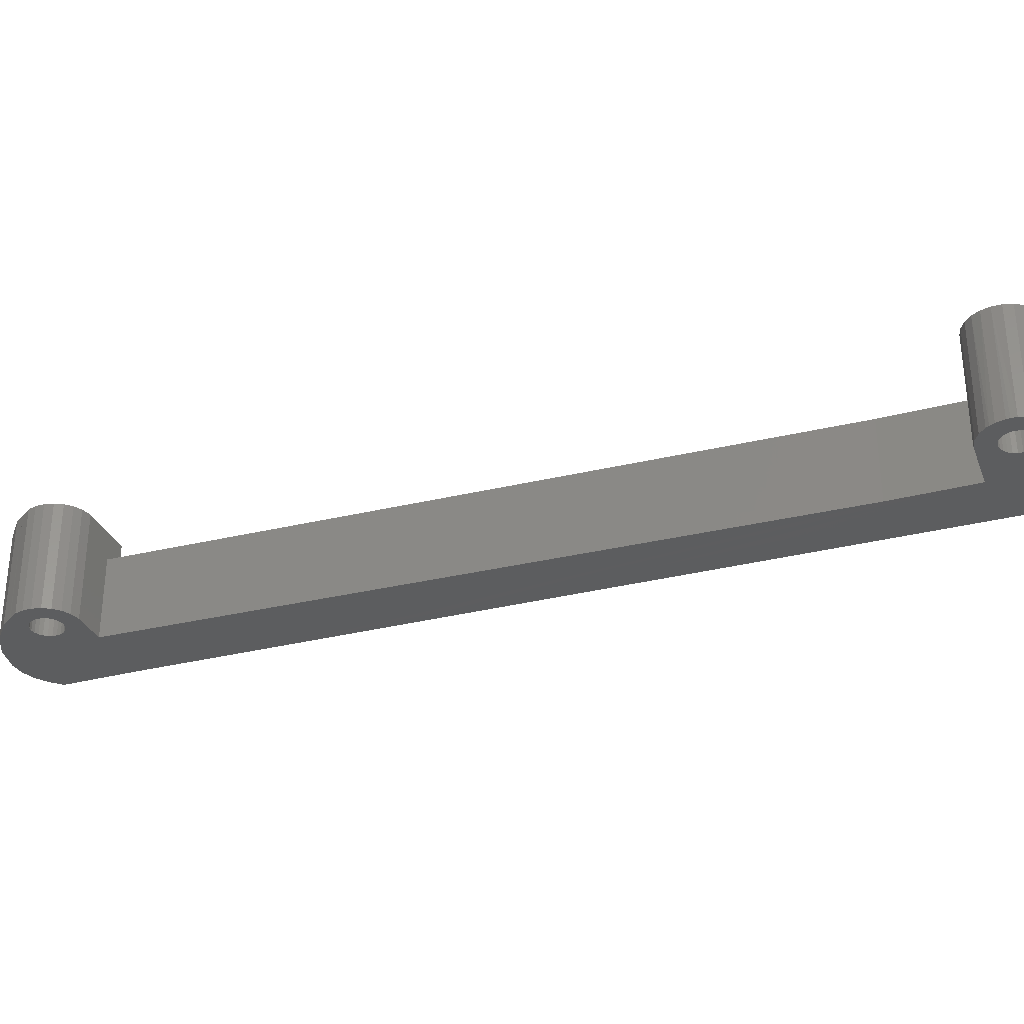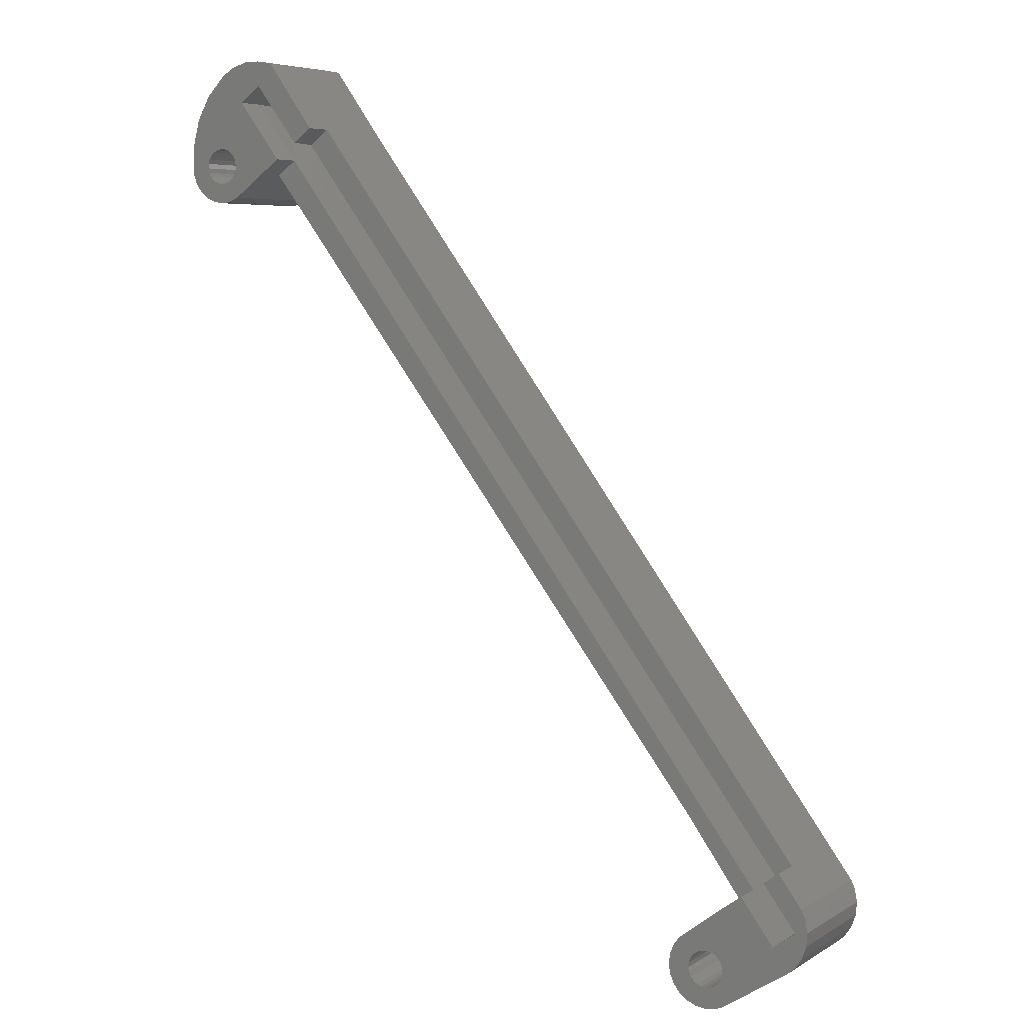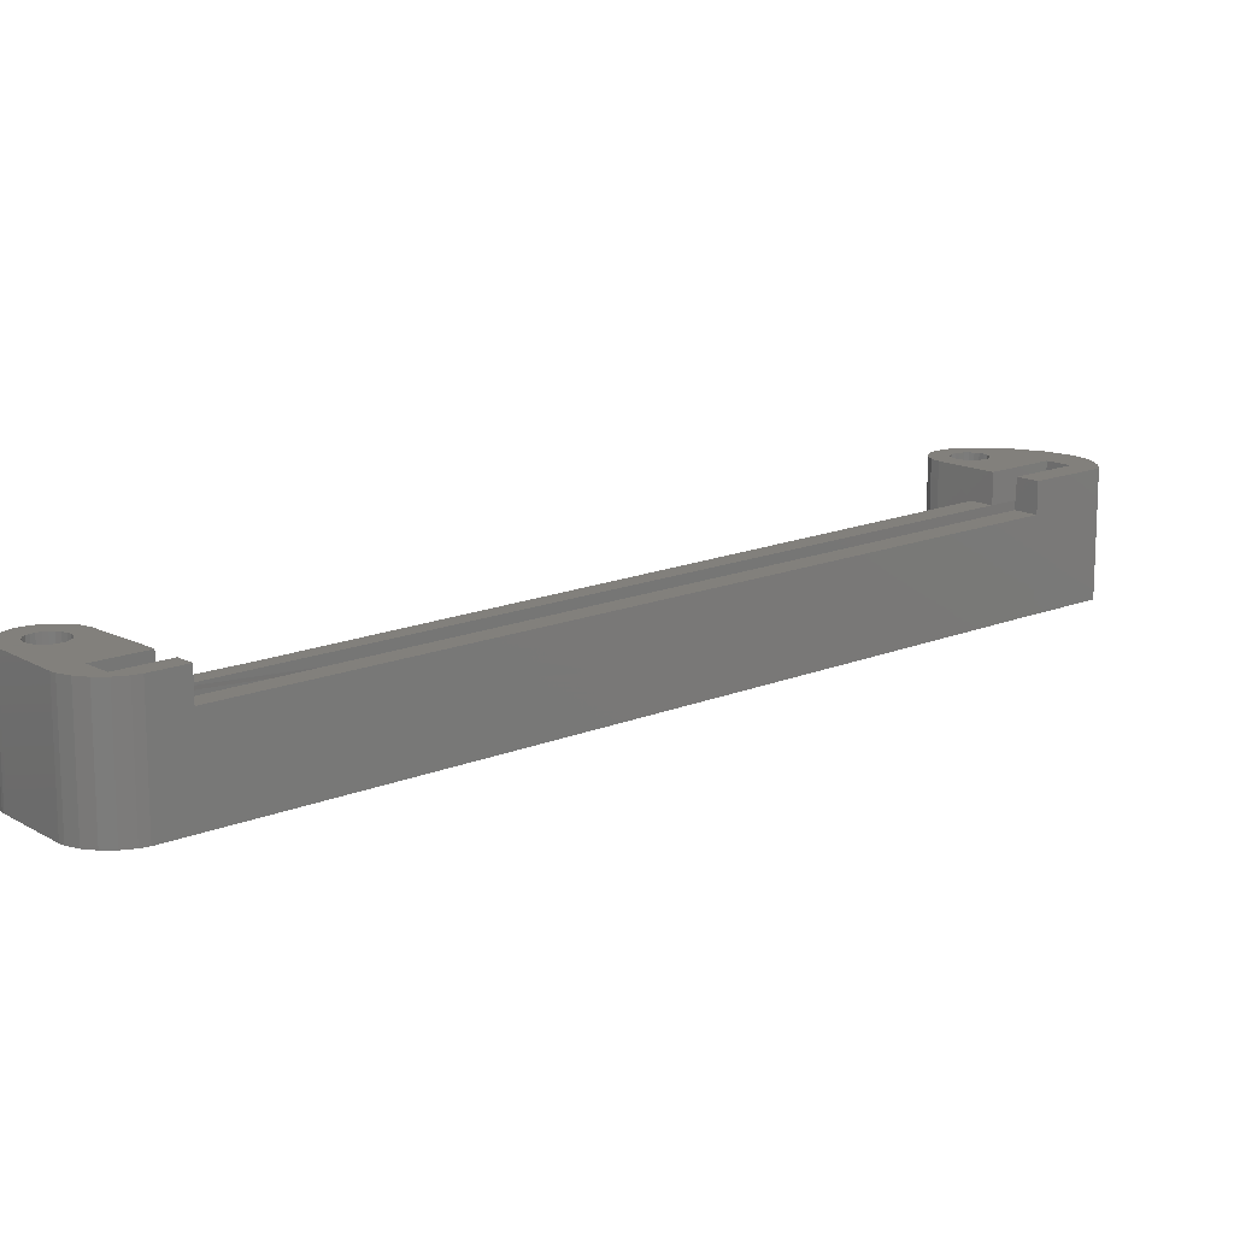
<metadata>
{"format":"stl","ext":"stl","renderer":"f3d","projection":"perspective","resolution":1024,"background":"white","views":[{"elev":-32.1,"azim":-33.5,"up":"+Z"},{"elev":6.1,"azim":30.9,"up":"+Y"},{"elev":14.6,"azim":84.7,"up":"+Z"}]}
</metadata>
<code>
# stl→obj: 331 verts, 666 faces
v -35.02 33.31 0
v -35.02 33.31 12
v -35.35 34.24 0
v -35.35 34.24 12
v -30.85 31.33 12
v -31.83 31.26 12
v -31.83 31.26 0
v -30.85 31.33 0
v -33.7 31.86 12
v -34.45 32.5 12
v -34.45 32.5 0
v -33.7 31.86 0
v -32.81 31.43 12
v -32.81 31.43 0
v -26.84 45.6 12
v -28.41 45.57 0
v -28.42 45.57 12
v -26.84 45.6 0
v -29.93 45.15 0
v -29.93 45.15 12
v -31.28 44.34 0
v -31.28 44.34 12
v -35.36 37.11 0
v -35.36 37.11 12
v -34.64 39.88 0
v -34.64 39.88 12
v -35.36 35.67 12
v -35.35 35.67 0
v -29.73 31.78 12
v -29.73 31.78 0
v 25.78 -45.51 12
v 25.38 -45.57 12
v 25.38 -45.57 0
v 25.78 -45.51 0
v 26.17 -45.41 12
v 26.17 -45.41 0
v 26.55 -45.26 12
v 26.55 -45.26 0
v 26.91 -45.08 12
v 26.91 -45.08 0
v -35.36 35.64 0
v -35.35 35.39 0
v 21.62 -43.66 12
v 22.23 -44.46 0
v 22.23 -44.46 12
v 21.1 -41.72 12
v 21.12 -42.13 0
v 21.23 -42.73 12
v -28.98 41.49 12
v 24.97 -45.6 12
v 23.97 -45.46 12
v -24.5 35.59 12
v -30.27 33.87 12
v -30.02 34.27 12
v -29.85 35.18 12
v -29.95 35.64 12
v -33.3 42.3 12
v -30.16 36.06 12
v -30.48 36.41 12
v -30.87 36.66 12
v -31.32 36.81 12
v -30.62 33.56 12
v -33.12 34.01 12
v -33.34 34.43 12
v -32.67 36.52 12
v -31.79 36.83 12
v -32.25 36.73 12
v -29.87 34.71 12
v -32.42 33.41 12
v -31.97 33.27 12
v -31.5 33.24 12
v -33.41 35.36 12
v -33.44 34.89 12
v -33.27 35.81 12
v -33.02 36.2 12
v 23.04 -45.08 12
v -32.81 33.67 12
v -31.04 33.34 12
v -33.3 42.3 0
v -30.87 36.66 0
v -30.48 36.41 0
v -30.16 36.06 0
v -29.95 35.64 0
v -29.85 35.18 0
v -29.87 34.72 0
v -30.02 34.27 0
v -30.27 33.87 0
v -30.62 33.56 0
v -31.04 33.34 0
v -31.5 33.25 0
v -31.97 33.27 0
v -32.41 33.41 0
v -32.81 33.67 0
v -33.12 34.02 0
v -33.34 34.43 0
v -33.44 34.89 0
v -33.41 35.36 0
v -33.27 35.81 0
v -33.02 36.2 0
v -32.67 36.52 0
v -32.25 36.73 0
v -31.79 36.83 0
v -31.32 36.81 0
v -14.48 18.62 0.002003
v -14.48 18.62 2.252
v -26.52 34.12 0
v -2.446 3.108 0.004002
v -2.446 3.108 4.504
v -26.52 34.12 9
v -14.48 18.62 6.752
v -29.22 41.32 2.6
v -28.98 41.49 9
v -28.65 41.06 9
v 35.26 -37.94 0
v 33.58 -40.69 0
v 22.28 -23.76 0
v 23.04 -45.08 0
v 23.17 -41.81 0
v 23.26 -42.28 0
v 24.97 -45.6 0
v 23.97 -45.46 0
v 34.73 -34.48 0
v 23.43 -19.72 0
v 23.23 -19.3 0
v 21.62 -43.66 0
v 21.84 -44 0
v 23.61 -20.7 0
v 23.58 -21.03 0
v 11.81 -5.438 0
v 21.23 -42.73 0
v 21.1 -41.72 0
v 35.12 -35.31 0
v 35.36 -36.62 0
v 23.53 -21.69 0
v 34.81 -39.19 0
v 23.11 -22.38 0
v 10.97 -6.816 0
v 34.06 -40.28 0
v 11.74 -4.126 0
v 23.13 -19.1 0
v 26.57 -42.54 0
v 26.73 -42.1 0
v 26.77 -41.63 0
v 11.86 -4.778 0
v 23.49 -20.04 0
v -11.64 27.06 0
v -0.05 11.68 0
v 0.048 11.47 0
v 0.108 11.14 0
v 11.54 -3.712 0
v -0.336 10.12 0
v 0.084 10.81 0
v -25.2 45.29 0
v -25.21 45.29 12
v 33.83 -37.11 2.6
v 17.44 -17.96 2.6
v 31.53 -38.78 2.6
v -12.46 22.44 2.6
v 2.204 2.028 2.6
v -11.89 22.85 2.6
v -12.98 22.05 2.6
v 1.156 1.266 2.6
v 16.34 -18.76 2.6
v -14.03 21.29 2.6
v 16.87 -18.38 2.6
v 18.59 -17.12 2.6
v 3.352 2.866 2.6
v -27.12 42.84 2.6
v -26.77 43.1 12
v -22.39 37.13 9
v -20.35 38.62 12
v -22.28 37.21 12
v -20.35 38.62 9
v 34.18 -36.85 12.01
v 30.76 -32.6 9
v 34.07 -36.93 9
v 30.86 -32.52 12.01
v 31.89 -38.52 12.01
v 31.78 -38.6 9
v 21.62 -39.79 0.002003
v 21.62 -39.79 12
v 22.23 -38.99 0.002003
v 22.23 -38.99 12
v 21.23 -40.72 0.002003
v 21.23 -40.72 12
v 32.4 -31.4 8.996
v 32.4 -31.4 12.01
v -24.5 35.59 9
v 28.49 -34.25 8.998
v 28.61 -34.16 12.01
v 27.02 -35.32 8.998
v 25.03 -36.84 12
v 27.02 -35.32 12.01
v 22.88 -38.5 12
v 27.02 -35.32 0.006001
v 22.52 -38.77 12
v 34.06 -40.28 12.01
v 33.58 -40.69 12.01
v 34.81 -39.19 12.01
v 35.26 -37.94 12.01
v 35.36 -36.62 12.01
v 35.12 -35.31 12.01
v 34.73 -34.48 12.01
v 23.21 -41.35 12
v 23.37 -40.9 0
v 23.37 -40.91 12
v 23.21 -41.35 0
v 23.52 -40.69 12
v 23.64 -40.52 0
v 23.64 -40.52 12
v 24 -40.21 0
v 23.99 -40.22 12
v 24.42 -40.01 0.002003
v 24.42 -40.02 12
v 24.88 -39.93 0.002003
v 24.88 -39.93 12
v 25 -39.94 12
v 25.16 -39.96 12
v 25.3 -39.97 12
v 25.35 -39.97 12
v 25.35 -39.96 0.002003
v 25.78 -40.12 12
v 26.18 -40.39 0
v 26.18 -40.39 12
v 25.79 -40.12 0.002003
v 26.48 -40.75 0
v 26.48 -40.75 12
v 26.68 -41.17 0
v 26.68 -41.18 12
v 26.77 -41.64 12
v 26.73 -42.11 12
v 26.57 -42.55 12
v 26.31 -42.93 0
v 26.15 -43.07 12
v 26.31 -42.94 12
v 25.95 -43.24 12
v 25.95 -43.24 0
v 25.52 -43.44 12
v 25.52 -43.44 0
v 25.06 -43.52 0
v 25.06 -43.53 12
v 24.59 -43.48 0
v 24.59 -43.49 12
v 23.77 -43.06 0
v 23.76 -43.07 12
v 24.15 -43.33 0
v 24.15 -43.33 12
v 23.46 -42.71 12
v 23.46 -42.7 0
v 0.638 5.356 0.004002
v 4.992 -0.422 0.004002
v 9.916 -9.608 0.006001
v 11.13 -11.28 0.006001
v 21.62 -27.91 0.007999
v 9.508 -9.53 0.006001
v 9.114 -9.536 0.006001
v 8.736 -9.644 0.006001
v -3.396 8.834 0.004002
v -4.154 8.62 0.004002
v 27.25 -44.86 12
v 25.61 -40.06 12
v 25.45 -40.01 12
v 23.17 -41.82 12
v 23.26 -42.28 12
v 26.39 -42.81 12
v -20.35 38.62 0
v 18.39 -14.49 8.998
v -8.082 20.44 9
v -0.632 12.45 2.248
v 6.026 3.61 8.998
v 18.77 -16.99 7.4
v -9.106 19.7 9
v -10.29 21.12 7.4
v 14.51 -17.32 9
v -11.62 17.86 9
v -12.97 19.71 9
v -13.48 19.35 9
v -14.48 18.61 9
v -1.444 3.838 9
v 10.09 -12.04 9
v 9.582 -12.4 9
v -2.45 3.106 9
v 21.62 -27.91 9
v -13.97 21.34 4.2
v -14.79 22.42 4.2
v -0.364 3.534 5.8
v -1.976 11.47 0.002003
v 18.65 -17.08 4.2
v 14.06 -15.36 7.4
v 14.88 -16.44 7.4
v -11.83 22.9 4.2
v -12.66 23.98 4.2
v 16.29 -13.74 7.4
v 17.11 -14.82 7.4
v 16.4 -18.71 4.2
v 16.53 -18.62 7.4
v 15.24 -16.79 9
v 27.25 -44.86 0
v -17.04 26.88 0.002003
v 9.584 -12.4 6.752
v -15.91 27.2 0.002003
v -16.28 27.1 0.002003
v -14.72 27.22 0.002003
v -15.12 27.21 0.002003
v -7.572 20.81 9
v 17.47 -15.17 9
v -11.25 18.13 9
v -12.43 19.56 7.4
v -7.16 21.11 9
v 17.98 -14.79 9
v 5.204 3.01 9
v 1.994 0.674 9
v 1.258 0.138 9
v 14.14 -17.59 9
v 4.182 2.266 9
v -13.5 26.99 0.002003
v -13.91 27.07 0.002003
v -9.854 21.99 0.002003
v -1.79 8.69 0.004002
v 9.588 -12.4 2.256
v 9.588 -12.4 0.006001
v 21.39 -16.78 6.748
v 21.97 -17.56 4.498
v 19.21 -13.89 8.996
v 17.35 -19.72 0.004002
v 7.688 -4.128 0.002003
v 3.474 2.954 5.8
v 1.816 5.122 5.8
v 1.278 1.356 5.8
v -2.608 8.846 0.004002
v 10.38 -2.17 4.498
f 1 2 3
f 4 3 2
f 5 6 7
f 7 8 5
f 9 10 11
f 11 12 9
f 6 13 14
f 14 7 6
f 13 9 12
f 12 14 13
f 11 10 1
f 2 1 10
f 15 16 17
f 16 15 18
f 17 19 20
f 19 17 16
f 21 22 19
f 20 19 22
f 23 24 25
f 26 25 24
f 27 23 28
f 23 27 24
f 8 29 5
f 29 8 30
f 31 32 33
f 33 34 31
f 35 31 34
f 34 36 35
f 37 35 36
f 36 38 37
f 39 37 38
f 38 40 39
f 27 41 42
f 28 41 27
f 43 44 45
f 46 47 48
f 49 20 29
f 50 45 51
f 29 52 49
f 53 29 54
f 6 2 13
f 29 20 55
f 22 55 20
f 56 57 58
f 26 59 57
f 59 26 60
f 55 22 56
f 58 57 59
f 57 56 22
f 60 26 61
f 62 29 53
f 24 63 64
f 13 2 9
f 9 2 10
f 2 6 63
f 24 65 26
f 66 26 67
f 67 26 65
f 63 24 2
f 2 24 27
f 54 29 68
f 68 29 55
f 69 5 70
f 70 5 71
f 61 26 66
f 72 24 73
f 74 24 72
f 24 64 73
f 65 24 75
f 75 24 74
f 5 69 6
f 51 45 76
f 32 45 50
f 2 27 4
f 63 6 77
f 71 5 78
f 78 29 62
f 29 78 5
f 77 6 69
f 79 57 21
f 22 21 57
f 25 26 79
f 57 79 26
f 59 80 81
f 80 59 60
f 58 81 82
f 81 58 59
f 83 56 82
f 58 82 56
f 84 55 83
f 56 83 55
f 68 84 85
f 84 68 55
f 85 54 68
f 54 85 86
f 87 53 86
f 54 86 53
f 87 62 53
f 62 87 88
f 89 78 88
f 62 88 78
f 90 71 89
f 78 89 71
f 90 70 71
f 70 90 91
f 92 70 91
f 70 92 69
f 93 69 92
f 69 93 77
f 94 77 93
f 77 94 63
f 95 63 94
f 63 95 64
f 96 64 95
f 64 96 73
f 97 73 96
f 73 97 72
f 97 98 72
f 74 72 98
f 74 99 75
f 99 74 98
f 75 100 65
f 100 75 99
f 100 101 65
f 67 65 101
f 101 102 67
f 66 67 102
f 66 103 61
f 103 66 102
f 60 61 103
f 103 80 60
f 104 105 106
f 107 108 105
f 109 106 105
f 105 104 107
f 105 110 109
f 110 105 108
f 111 112 113
f 112 49 113
f 12 11 1
f 114 115 116
f 117 118 119
f 120 121 117
f 33 120 117
f 122 123 124
f 117 44 125
f 44 126 125
f 106 30 19
f 30 84 19
f 127 128 129
f 130 47 131
f 123 122 132
f 133 114 134
f 114 135 115
f 136 116 137
f 135 138 115
f 127 132 133
f 139 140 124
f 38 141 142
f 142 143 40
f 38 142 40
f 87 86 30
f 84 83 21
f 122 124 140
f 144 123 145
f 146 147 148
f 146 148 149
f 123 144 139
f 128 134 129
f 134 128 133
f 132 145 123
f 129 144 127
f 128 127 133
f 144 145 127
f 134 136 137
f 140 139 150
f 150 148 147
f 148 150 139
f 139 149 148
f 139 124 123
f 136 134 114
f 149 139 144
f 129 137 151
f 152 151 146
f 116 136 114
f 144 129 152
f 137 129 134
f 152 149 144
f 151 152 129
f 132 127 145
f 14 12 1
f 86 85 30
f 21 19 84
f 85 84 30
f 90 89 8
f 91 90 8
f 92 91 8
f 30 8 89
f 88 87 30
f 89 88 30
f 7 14 1
f 1 94 7
f 149 152 146
f 94 93 7
f 8 7 92
f 93 92 7
f 153 15 154
f 15 153 18
f 155 156 157
f 158 159 160
f 161 159 158
f 162 163 159
f 161 111 164
f 156 159 165
f 163 157 165
f 166 167 156
f 165 159 163
f 165 157 156
f 159 161 162
f 167 160 159
f 159 156 167
f 164 162 161
f 156 155 166
f 111 161 168
f 49 168 169
f 168 49 112
f 168 112 111
f 170 171 172
f 171 170 173
f 174 175 176
f 175 174 177
f 176 178 174
f 178 176 179
f 176 157 179
f 157 176 155
f 180 181 182
f 183 182 181
f 184 185 180
f 181 180 185
f 186 177 187
f 177 186 175
f 29 109 52
f 109 29 30
f 109 30 106
f 188 52 109
f 189 178 179
f 178 189 190
f 191 192 193
f 192 191 194
f 194 191 183
f 182 183 191
f 182 191 195
f 183 196 194
f 190 191 193
f 191 190 189
f 197 198 115
f 115 138 197
f 199 138 135
f 138 199 197
f 200 135 114
f 135 200 199
f 114 133 200
f 201 200 133
f 133 132 201
f 202 201 132
f 132 122 202
f 203 202 122
f 51 76 117
f 117 121 51
f 43 126 44
f 43 125 126
f 76 45 44
f 44 117 76
f 47 130 48
f 32 50 120
f 120 33 32
f 46 131 47
f 131 46 184
f 185 184 46
f 50 51 121
f 121 120 50
f 125 43 130
f 48 130 43
f 204 205 206
f 205 204 207
f 208 209 210
f 209 208 206
f 209 206 205
f 210 211 212
f 211 210 209
f 212 213 214
f 213 212 211
f 214 215 216
f 215 214 213
f 215 217 216
f 217 215 218
f 218 215 219
f 219 215 220
f 220 215 221
f 222 223 224
f 223 222 225
f 224 226 227
f 226 224 223
f 227 228 229
f 228 227 226
f 229 143 230
f 143 229 228
f 230 142 231
f 142 230 143
f 142 232 231
f 232 142 141
f 233 234 235
f 234 233 236
f 236 233 237
f 237 238 236
f 238 237 239
f 240 241 239
f 238 239 241
f 241 242 243
f 242 241 240
f 244 245 246
f 247 246 245
f 244 248 245
f 248 244 249
f 38 233 141
f 233 38 237
f 237 38 239
f 239 38 240
f 240 38 36
f 240 36 242
f 242 36 34
f 242 34 246
f 246 34 33
f 246 33 244
f 244 33 249
f 249 117 119
f 117 249 33
f 118 117 182
f 40 143 195
f 213 182 215
f 182 213 211
f 182 211 209
f 182 209 205
f 182 205 207
f 182 207 118
f 117 180 182
f 180 117 184
f 184 117 125
f 125 130 184
f 130 131 184
f 250 146 251
f 252 253 254
f 255 252 254
f 256 255 254
f 257 256 254
f 256 257 258
f 259 104 106
f 187 202 203
f 202 187 177
f 202 177 201
f 201 177 200
f 200 177 174
f 197 178 198
f 197 199 174
f 174 178 197
f 200 174 199
f 198 178 260
f 260 178 190
f 193 260 190
f 260 193 39
f 217 194 216
f 208 194 206
f 220 217 219
f 216 194 214
f 210 194 208
f 214 194 212
f 212 194 210
f 261 220 262
f 219 217 218
f 222 220 261
f 206 194 204
f 204 194 45
f 204 45 263
f 263 45 264
f 264 45 248
f 248 45 32
f 235 39 265
f 39 235 234
f 39 234 236
f 39 236 238
f 39 238 37
f 37 238 241
f 37 241 35
f 35 241 243
f 35 243 31
f 31 243 247
f 31 247 32
f 32 247 245
f 32 245 248
f 194 217 192
f 45 194 196
f 45 196 183
f 181 45 183
f 45 181 185
f 45 185 43
f 43 185 48
f 48 185 46
f 4 42 3
f 42 4 27
f 154 172 171
f 172 154 15
f 172 15 17
f 172 17 169
f 169 17 20
f 169 20 49
f 21 83 79
f 79 83 82
f 79 81 25
f 81 79 82
f 25 81 80
f 25 80 103
f 25 103 102
f 25 102 101
f 25 101 100
f 25 100 23
f 23 100 99
f 23 99 98
f 23 98 97
f 23 97 96
f 23 96 95
f 23 95 94
f 23 94 1
f 1 28 23
f 28 1 41
f 41 1 42
f 42 1 3
f 173 266 171
f 154 171 266
f 153 154 266
f 186 267 175
f 170 268 173
f 113 52 188
f 52 113 49
f 122 186 203
f 187 203 186
f 147 146 269
f 270 269 146
f 173 146 266
f 155 176 271
f 175 271 176
f 272 170 273
f 168 170 172
f 168 172 169
f 189 274 191
f 275 188 276
f 277 109 278
f 277 279 276
f 280 279 281
f 279 277 282
f 281 283 280
f 282 281 279
f 278 282 277
f 109 277 188
f 276 188 277
f 254 195 191
f 284 164 111
f 285 286 284
f 284 111 285
f 188 285 111
f 188 111 113
f 192 220 222
f 220 192 217
f 192 224 227
f 224 192 222
f 193 230 39
f 230 193 229
f 229 193 192
f 229 192 227
f 39 230 231
f 39 231 232
f 39 232 265
f 222 221 225
f 221 222 261
f 221 261 262
f 221 262 220
f 141 265 232
f 265 141 235
f 235 141 233
f 242 247 243
f 247 242 246
f 249 264 248
f 264 249 119
f 263 264 119
f 119 118 263
f 118 204 263
f 204 118 207
f 251 146 287
f 143 228 195
f 288 166 155
f 289 189 290
f 161 158 168
f 160 168 158
f 223 195 226
f 291 292 168
f 293 294 175
f 195 221 182
f 295 157 163
f 225 195 223
f 189 179 296
f 182 221 215
f 228 226 195
f 289 297 189
f 221 195 225
f 291 168 160
f 157 296 179
f 170 168 292
f 195 116 115
f 195 115 298
f 16 299 19
f 195 298 40
f 260 39 40
f 40 298 260
f 298 115 260
f 198 260 115
f 254 283 300
f 254 191 283
f 106 19 299
f 18 301 16
f 301 302 16
f 153 303 18
f 303 304 18
f 268 305 173
f 293 175 306
f 307 188 275
f 307 308 188
f 309 173 305
f 146 173 309
f 267 310 175
f 305 311 309
f 312 307 313
f 313 274 312
f 275 313 307
f 274 313 314
f 297 312 274
f 311 268 315
f 268 311 305
f 272 315 268
f 315 306 311
f 310 311 306
f 306 175 310
f 274 314 191
f 283 191 314
f 266 316 153
f 316 317 153
f 151 287 146
f 110 278 109
f 146 318 266
f 319 266 318
f 300 283 281
f 320 321 254
f 257 254 321
f 313 280 283
f 186 122 140
f 322 186 323
f 323 150 322
f 324 186 322
f 137 195 325
f 254 325 195
f 251 254 253
f 326 254 251
f 167 327 291
f 328 291 327
f 271 288 155
f 271 175 294
f 329 295 162
f 162 284 329
f 286 329 284
f 296 157 295
f 296 290 189
f 271 327 288
f 167 288 327
f 296 295 329
f 288 167 166
f 291 160 167
f 284 162 164
f 295 163 162
f 327 293 328
f 315 328 293
f 291 328 292
f 292 273 170
f 285 188 308
f 329 286 289
f 289 286 312
f 286 285 308
f 271 294 327
f 293 327 294
f 289 290 329
f 296 329 290
f 258 257 259
f 107 259 257
f 299 16 302
f 106 299 259
f 330 256 258
f 301 18 304
f 259 301 258
f 301 259 302
f 299 302 259
f 319 255 330
f 256 330 255
f 303 153 317
f 258 303 330
f 268 170 272
f 267 186 324
f 311 267 270
f 324 270 267
f 328 315 272
f 293 306 315
f 274 189 297
f 289 312 297
f 286 307 312
f 270 324 331
f 322 331 324
f 311 270 309
f 146 309 270
f 267 311 310
f 279 313 275
f 283 314 313
f 303 258 304
f 301 304 258
f 250 252 319
f 255 319 252
f 266 319 316
f 330 316 319
f 316 330 317
f 303 317 330
f 195 137 116
f 326 151 137
f 272 273 328
f 292 328 273
f 307 286 308
f 300 320 254
f 282 108 300
f 321 320 107
f 108 107 320
f 300 108 320
f 282 110 108
f 251 253 250
f 252 250 253
f 146 250 318
f 319 318 250
f 110 282 278
f 300 281 282
f 259 107 104
f 257 321 107
f 275 276 279
f 313 279 280
f 331 150 147
f 323 186 140
f 140 150 323
f 147 269 331
f 270 331 269
f 150 331 322
f 151 326 287
f 251 287 326
f 137 325 326
f 254 326 325

</code>
